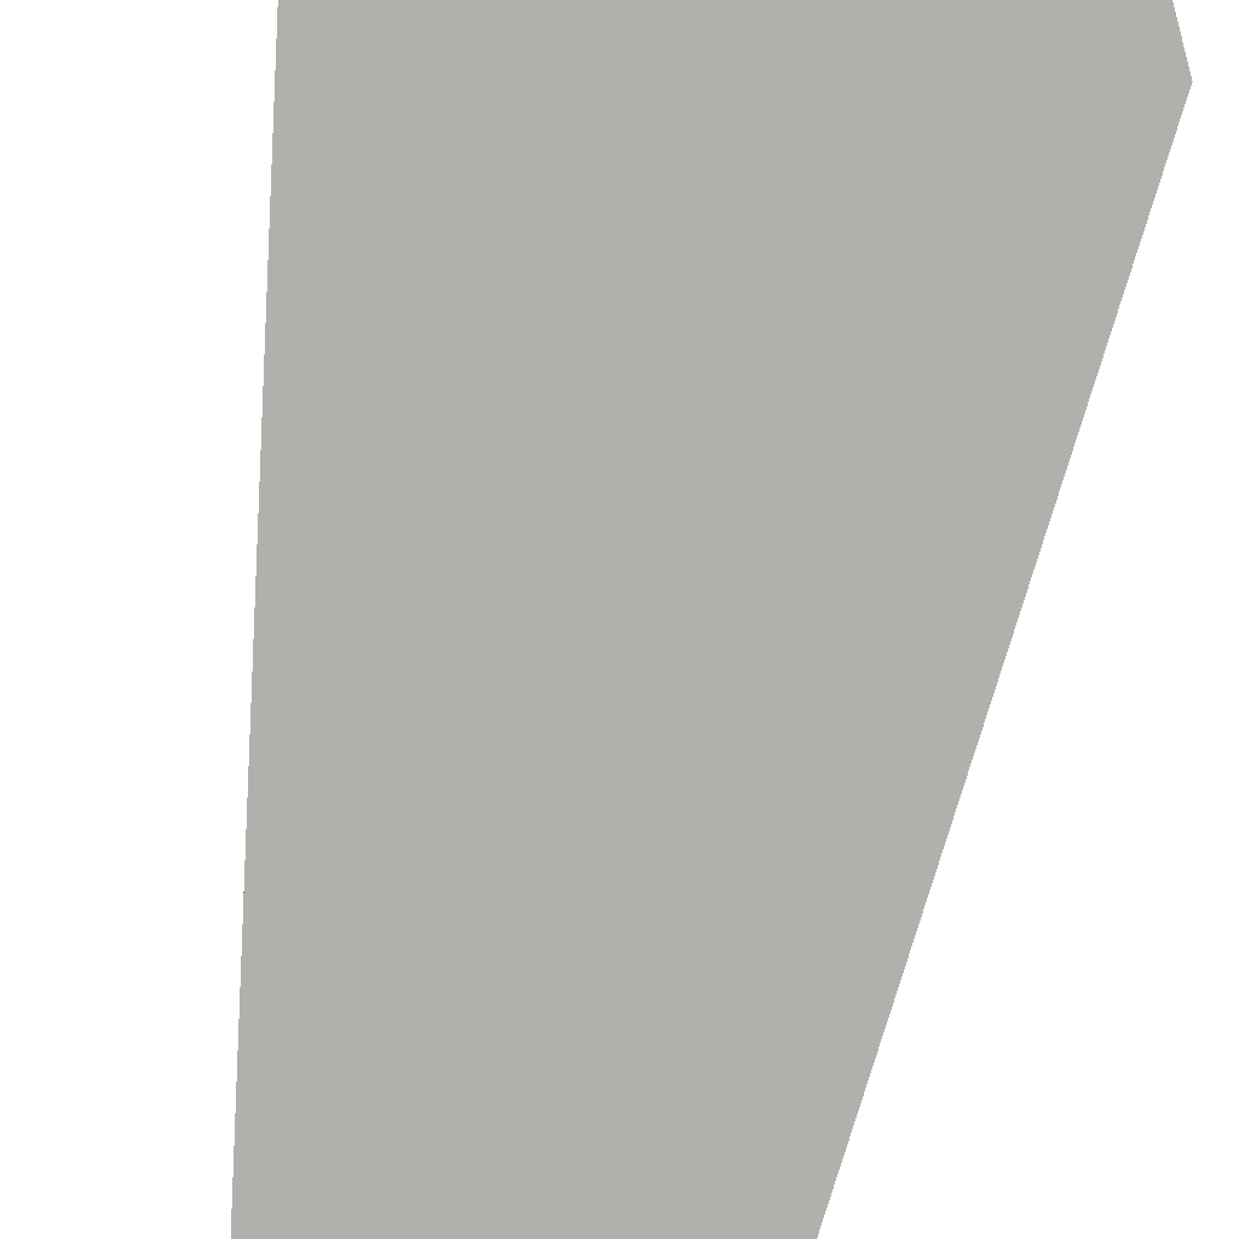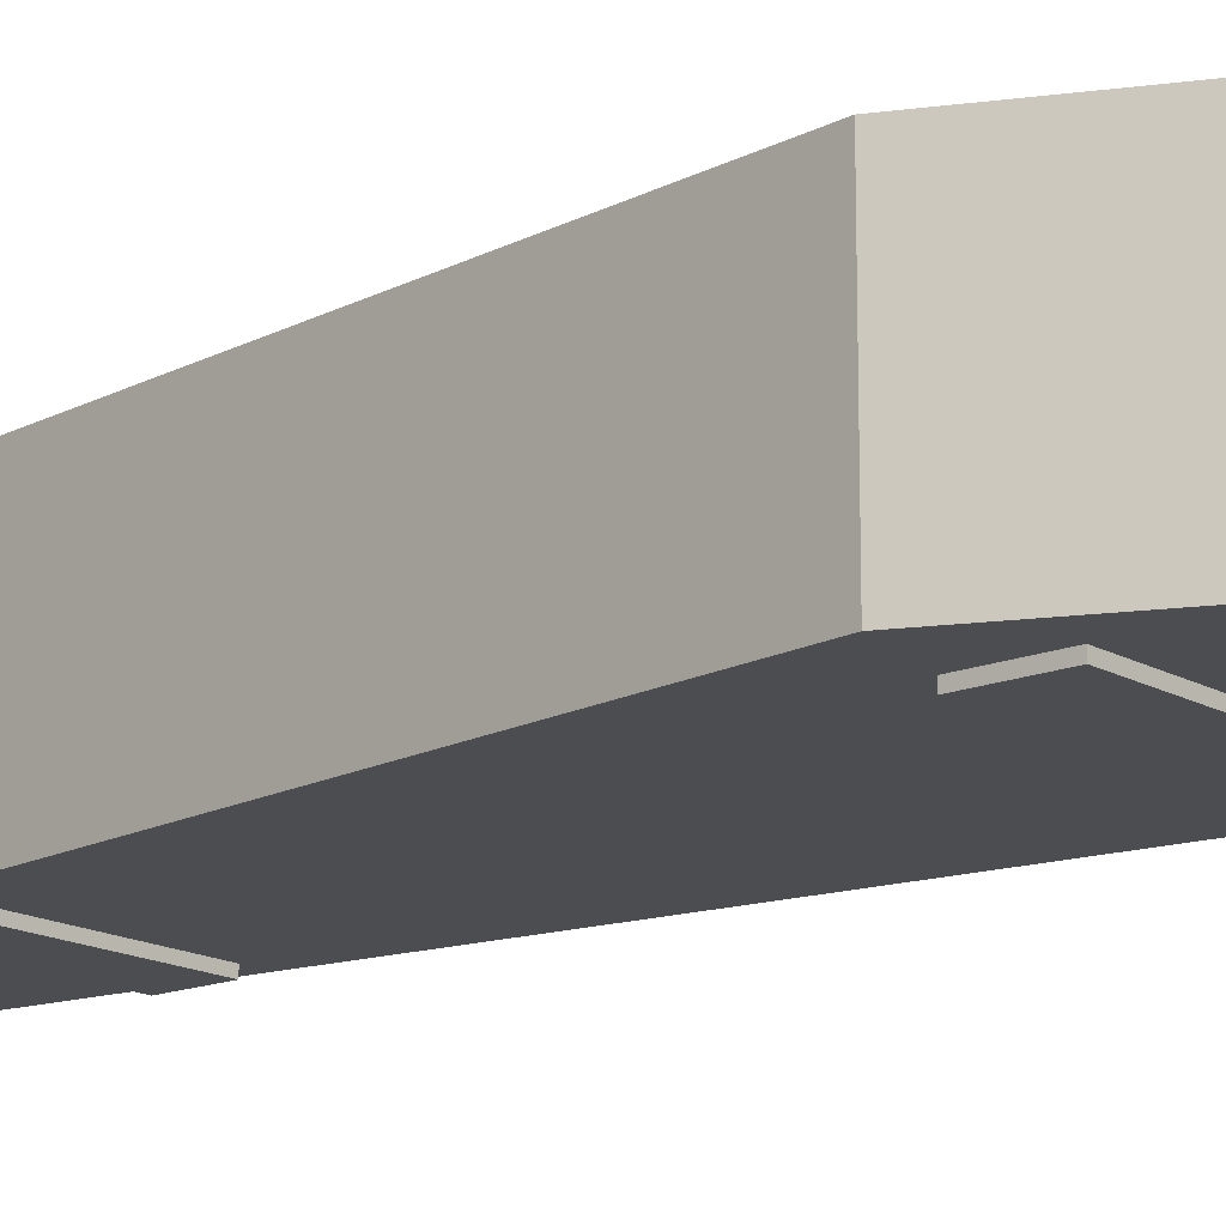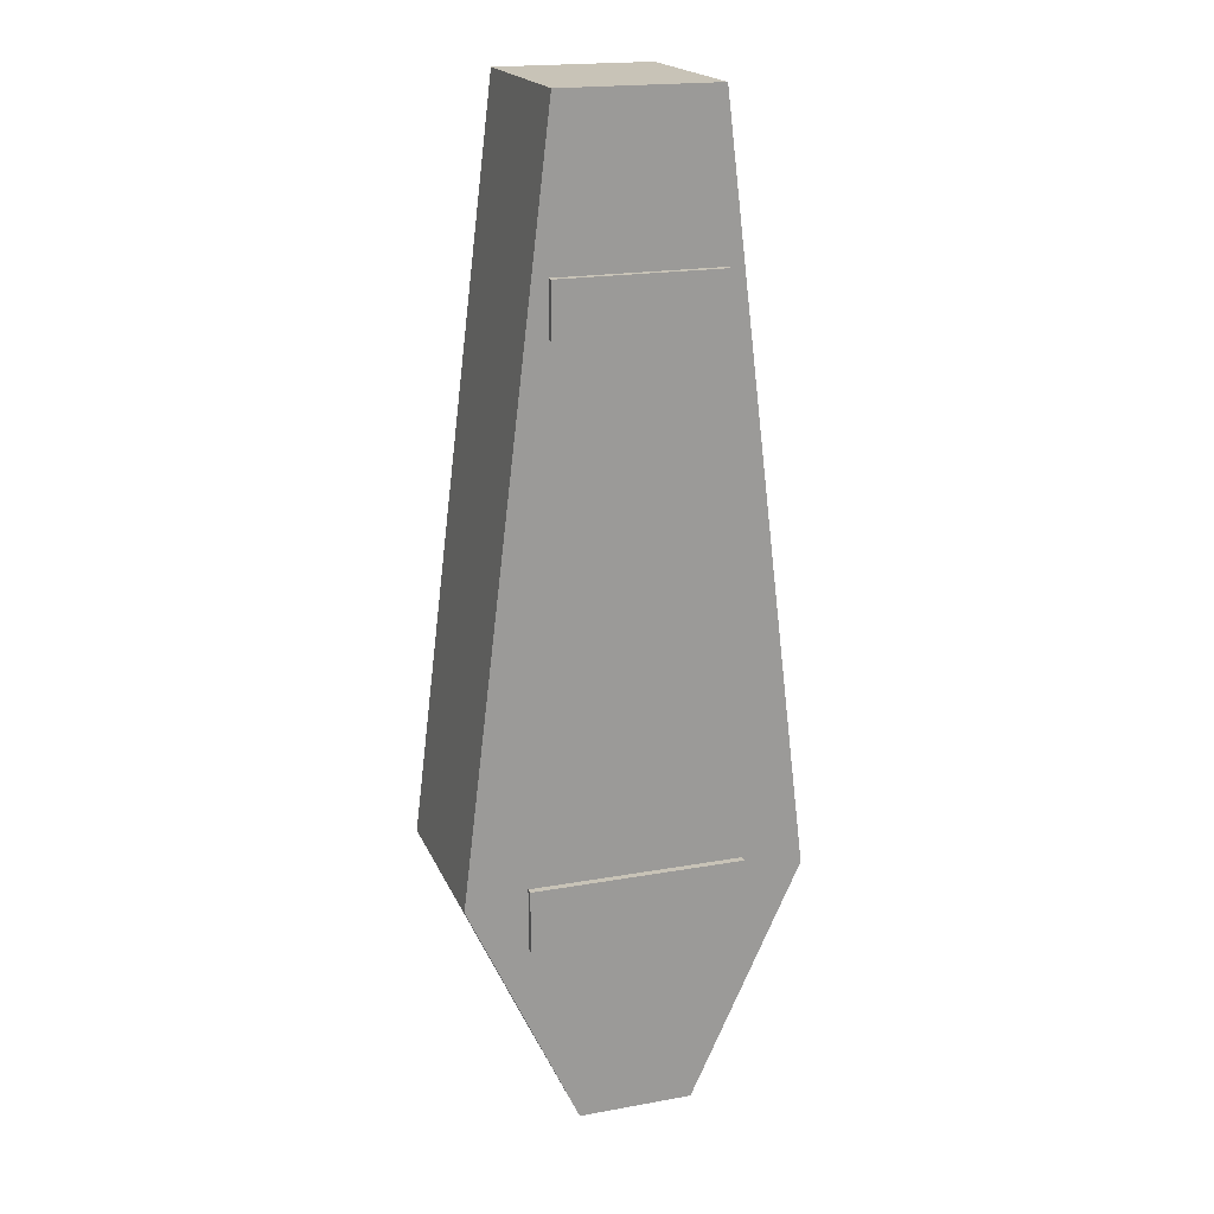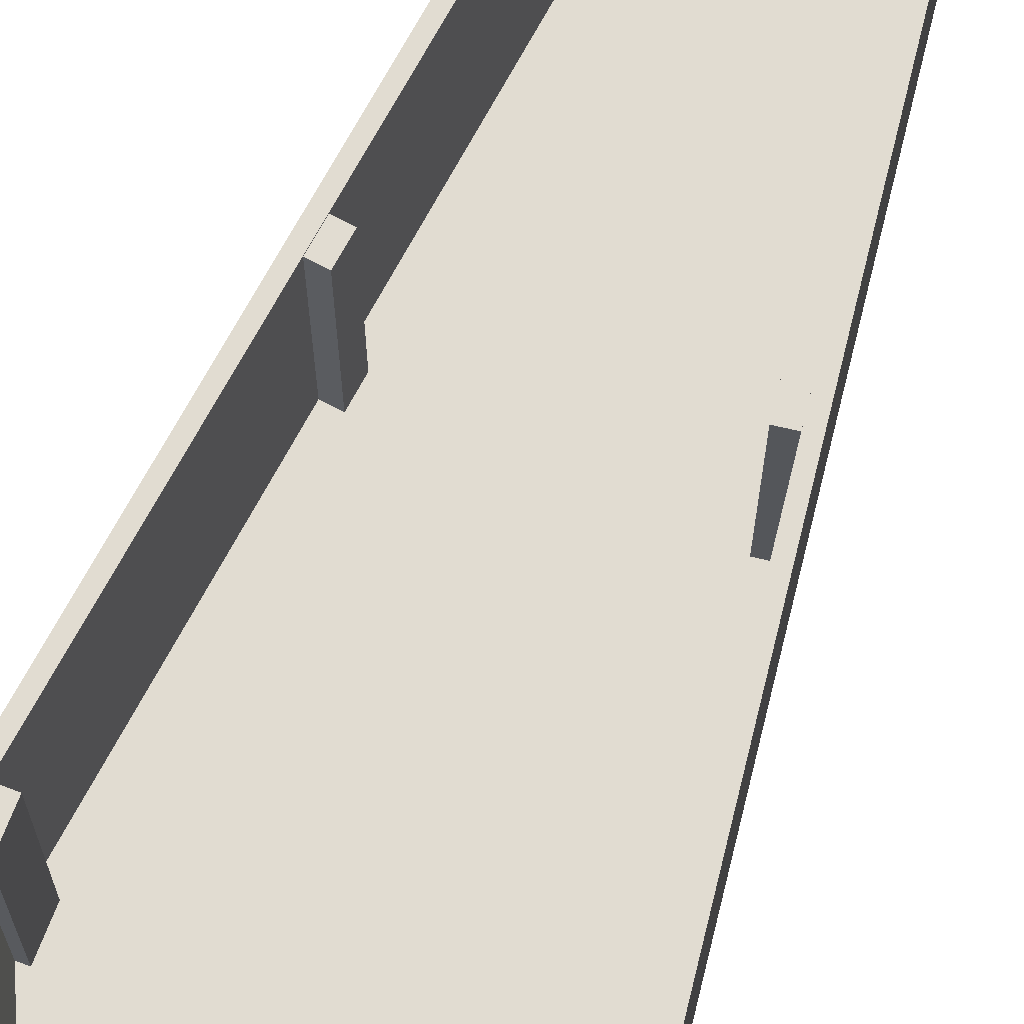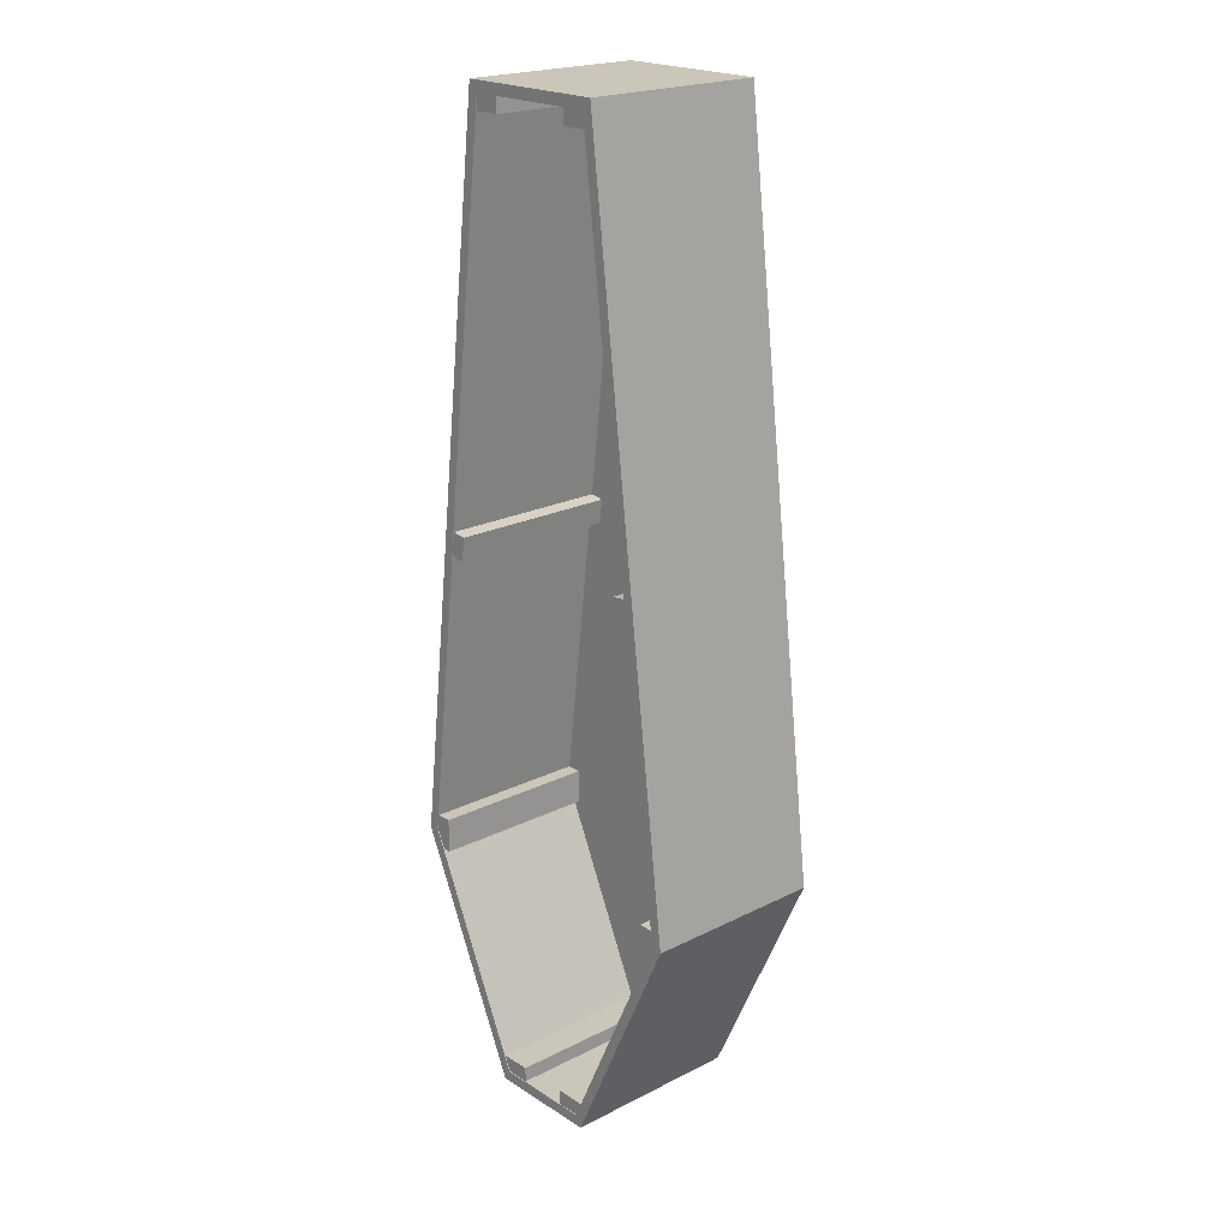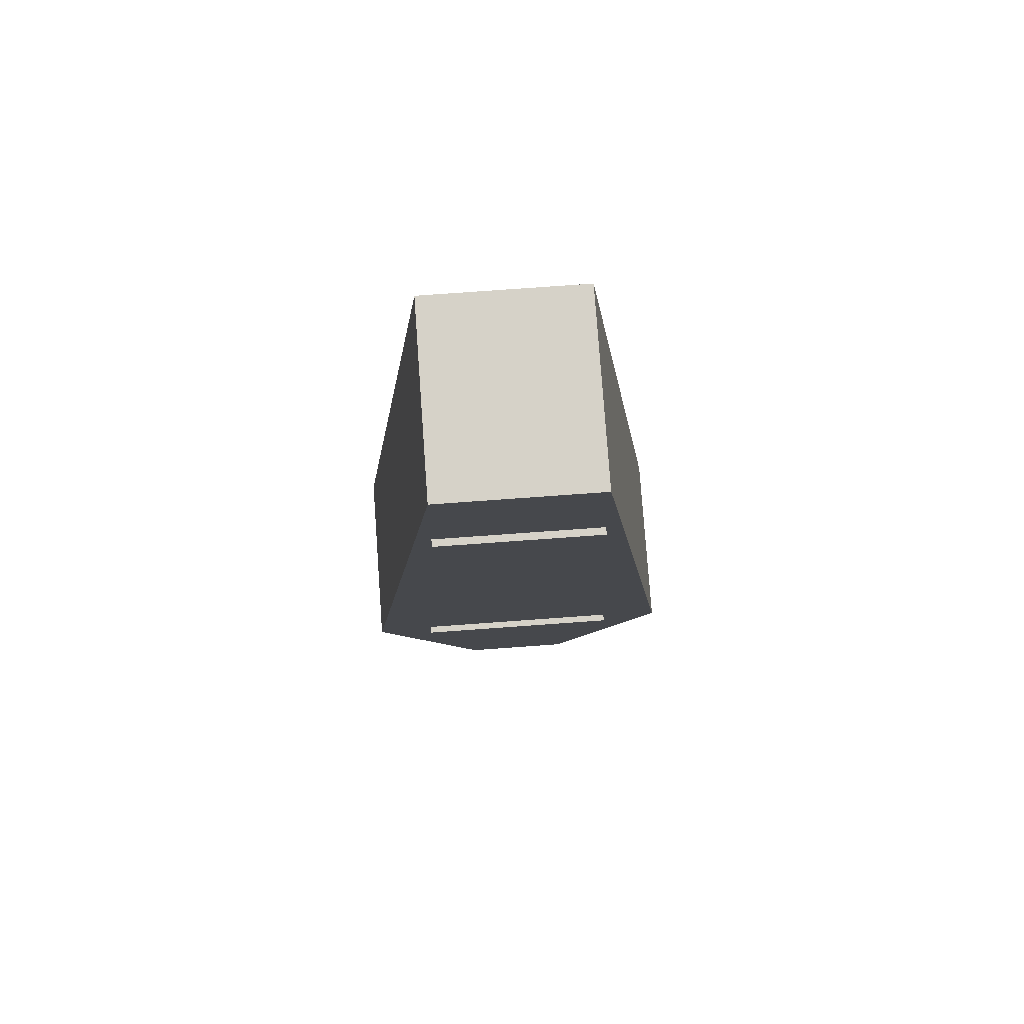
<metadata>
{"format":"obj","ext":"obj","renderer":"f3d","projection":"perspective","resolution":1024,"background":"white","views":[{"elev":-78.6,"azim":170.1,"up":"+Y"},{"elev":-15.9,"azim":130.1,"up":"+Y"},{"elev":19.6,"azim":-18.4,"up":"+Z"},{"elev":69.0,"azim":-159.1,"up":"+Y"},{"elev":21.2,"azim":-131.8,"up":"+Z"},{"elev":78.4,"azim":-4.1,"up":"+Z"}]}
</metadata>
<code>
o coffin_01
v -0.2292 0 -0.5088
v -0.2292 0.01521 -0.5088
v -0.2292 0 -0.6433
v -0.2292 0.01521 -0.6433
v 0.2292 0 -0.5088
v 0.2292 0.01521 -0.5088
v 0.2292 0 -0.6433
v 0.2292 0.01521 -0.6433
v -0.1747 0 0.7149
v -0.1747 0.01521 0.7149
v -0.1747 0 0.601
v -0.1747 0.01521 0.601
v 0.1747 0 0.7149
v 0.1747 0.01521 0.7149
v 0.1747 0 0.601
v 0.1747 0.01521 0.601
v -0.1669 0.01521 1.051
v -0.1469 0.4122 1.027
v -0.1235 0.01521 -1.053
v -0.1092 0.4122 -1.03
v 0.1669 0.01521 1.051
v 0.1469 0.4122 1.027
v 0.1235 0.01521 -1.053
v 0.1092 0.4122 -1.03
v -0.361 0.01521 -0.5392
v -0.3377 0.4122 -0.5353
v 0.361 0.01521 -0.5392
v 0.3377 0.4122 -0.5353
v -0.361 0.4122 -0.5392
v -0.1235 0.4122 -1.053
v 0.1235 0.4122 -1.053
v 0.361 0.4122 -0.5392
v 0.1669 0.4122 1.051
v -0.1669 0.4122 1.051
v -0.3377 0.04439 -0.5353
v 0.3377 0.04439 -0.5353
v -0.1092 0.04439 -1.03
v 0.1092 0.04439 -1.03
v 0.1469 0.04439 1.027
v -0.1469 0.04439 1.027
v 0.09218 0.04439 1.027
v 0.09218 0.4105 1.027
v 0.09218 0.04439 0.9942
v 0.09218 0.4105 0.9942
v 0.1469 0.04439 1.027
v 0.1469 0.4105 1.027
v 0.1509 0.04439 0.9942
v 0.1509 0.4105 0.9942
v 0.05672 0.04439 -0.9971
v 0.05672 0.4105 -0.9971
v 0.05672 0.04439 -1.03
v 0.05672 0.4105 -1.03
v 0.1243 0.04439 -0.9971
v 0.1243 0.4105 -0.9971
v 0.1092 0.04439 -1.03
v 0.1092 0.4105 -1.03
v 0.3007 0.04439 -0.5764
v 0.3007 0.4105 -0.5764
v 0.3186 0.04439 -0.5764
v 0.3186 0.4105 -0.5764
v 0.3007 0.04439 -0.502
v 0.3007 0.4105 -0.502
v 0.3336 0.04439 -0.502
v 0.3336 0.4105 -0.502
v 0.3376 0.04439 -0.5353
v 0.3376 0.4105 -0.5353
v 0.3007 0.04439 -0.5353
v 0.3007 0.4105 -0.5353
v 0.2532 0.04439 0.1555
v 0.2532 0.4105 0.1555
v 0.222 0.04439 0.1514
v 0.222 0.4105 0.1514
v 0.2596 0.04439 0.103
v 0.2596 0.4105 0.103
v 0.2285 0.04439 0.09886
v 0.2285 0.4105 0.09886
v -0.09218 0.04439 1.027
v -0.09218 0.4105 1.027
v -0.09218 0.04439 0.9942
v -0.09218 0.4105 0.9942
v -0.1469 0.04439 1.027
v -0.1469 0.4105 1.027
v -0.1509 0.04439 0.9942
v -0.1509 0.4105 0.9942
v -0.05672 0.04439 -0.9971
v -0.05672 0.4105 -0.9971
v -0.05672 0.04439 -1.03
v -0.05672 0.4105 -1.03
v -0.1243 0.04439 -0.9971
v -0.1243 0.4105 -0.9971
v -0.1092 0.04439 -1.03
v -0.1092 0.4105 -1.03
v -0.3007 0.04439 -0.5764
v -0.3007 0.4105 -0.5764
v -0.3186 0.04439 -0.5764
v -0.3186 0.4105 -0.5764
v -0.3007 0.04439 -0.502
v -0.3007 0.4105 -0.502
v -0.3336 0.04439 -0.502
v -0.3336 0.4105 -0.502
v -0.3376 0.04439 -0.5353
v -0.3376 0.4105 -0.5353
v -0.3007 0.04439 -0.5353
v -0.3007 0.4105 -0.5353
v -0.2532 0.04439 0.1555
v -0.2532 0.4105 0.1555
v -0.222 0.04439 0.1514
v -0.222 0.4105 0.1514
v -0.2596 0.04439 0.103
v -0.2596 0.4105 0.103
v -0.2285 0.04439 0.09886
v -0.2285 0.4105 0.09886
f 1 2 4 3
f 3 4 8 7
f 7 8 6 5
f 5 6 2 1
f 3 7 5 1
f 8 4 2 6
f 9 10 12 11
f 11 12 16 15
f 15 16 14 13
f 13 14 10 9
f 11 15 13 9
f 16 12 10 14
f 25 29 30 19
f 19 30 31 23
f 27 32 33 21
f 21 33 34 17
f 25 27 21 17
f 18 22 39 40
f 28 24 38 36
f 19 23 27 25
f 23 31 32 27
f 17 34 29 25
f 26 20 30 29
f 20 24 31 30
f 28 22 33 32
f 22 18 34 33
f 18 26 29 34
f 24 28 32 31
f 36 35 40 39
f 38 37 35 36
f 24 20 37 38
f 26 18 40 35
f 22 28 36 39
f 20 26 35 37
f 41 42 44 43
f 43 44 48 47
f 47 48 46 45
f 45 46 42 41
f 43 47 45 41
f 48 44 42 46
f 49 50 52 51
f 51 52 56 55
f 55 56 54 53
f 53 54 50 49
f 51 55 53 49
f 56 52 50 54
f 57 58 60 59
f 65 66 64 63
f 63 64 62 61
f 67 68 58 57
f 65 63 61 67
f 66 60 58 68
f 64 66 68 62
f 59 65 67 57
f 61 62 68 67
f 59 60 66 65
f 69 70 72 71
f 71 72 76 75
f 75 76 74 73
f 73 74 70 69
f 71 75 73 69
f 76 72 70 74
f 77 79 80 78
f 79 83 84 80
f 83 81 82 84
f 81 77 78 82
f 79 77 81 83
f 84 82 78 80
f 85 87 88 86
f 87 91 92 88
f 91 89 90 92
f 89 85 86 90
f 87 85 89 91
f 92 90 86 88
f 93 95 96 94
f 101 99 100 102
f 99 97 98 100
f 103 93 94 104
f 101 103 97 99
f 102 104 94 96
f 100 98 104 102
f 95 93 103 101
f 97 103 104 98
f 95 101 102 96
f 105 107 108 106
f 107 111 112 108
f 111 109 110 112
f 109 105 106 110
f 107 105 109 111
f 112 110 106 108

</code>
